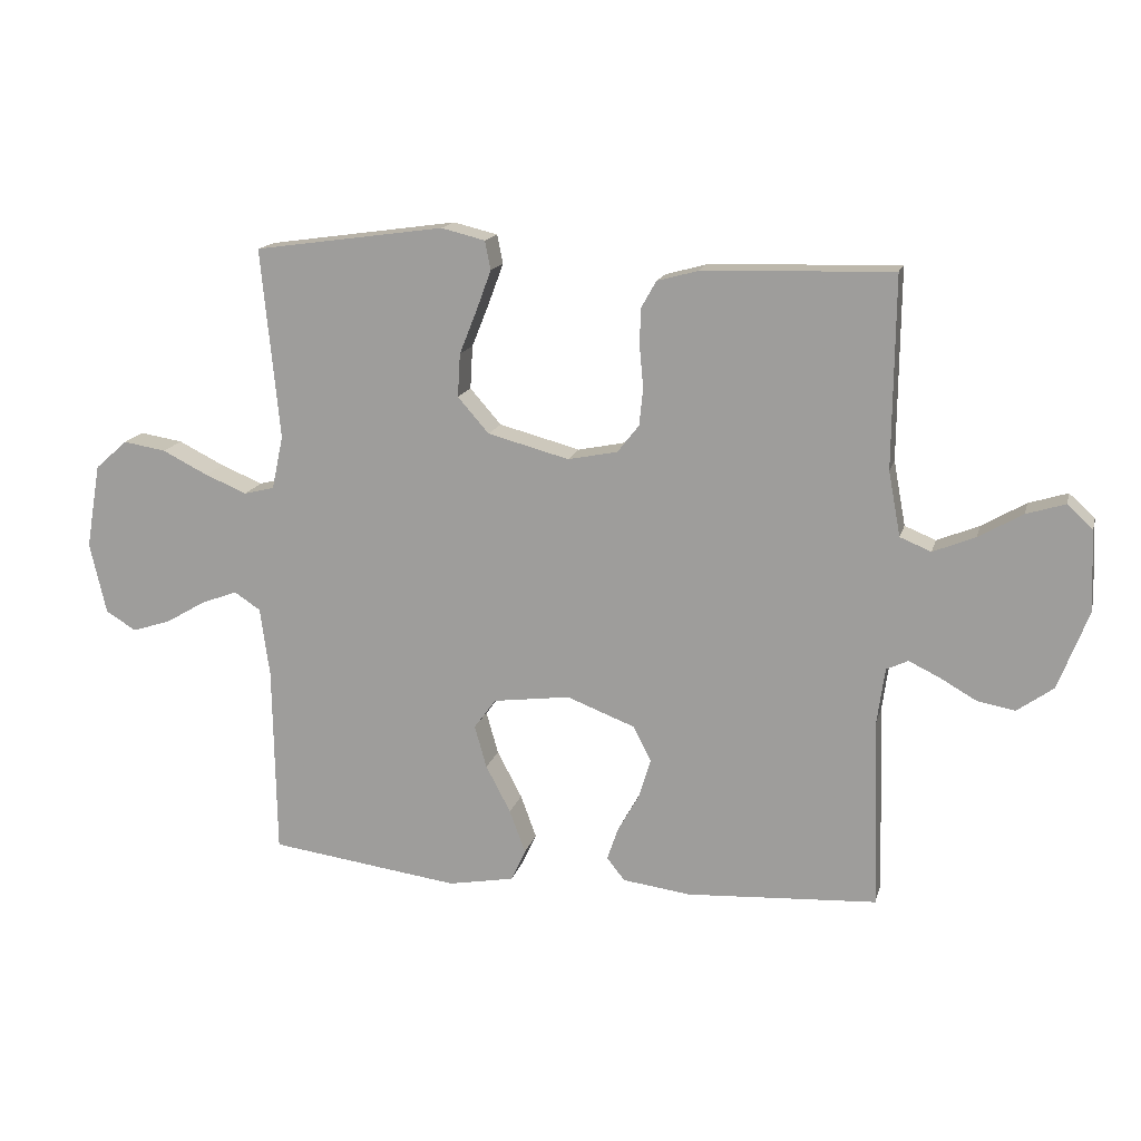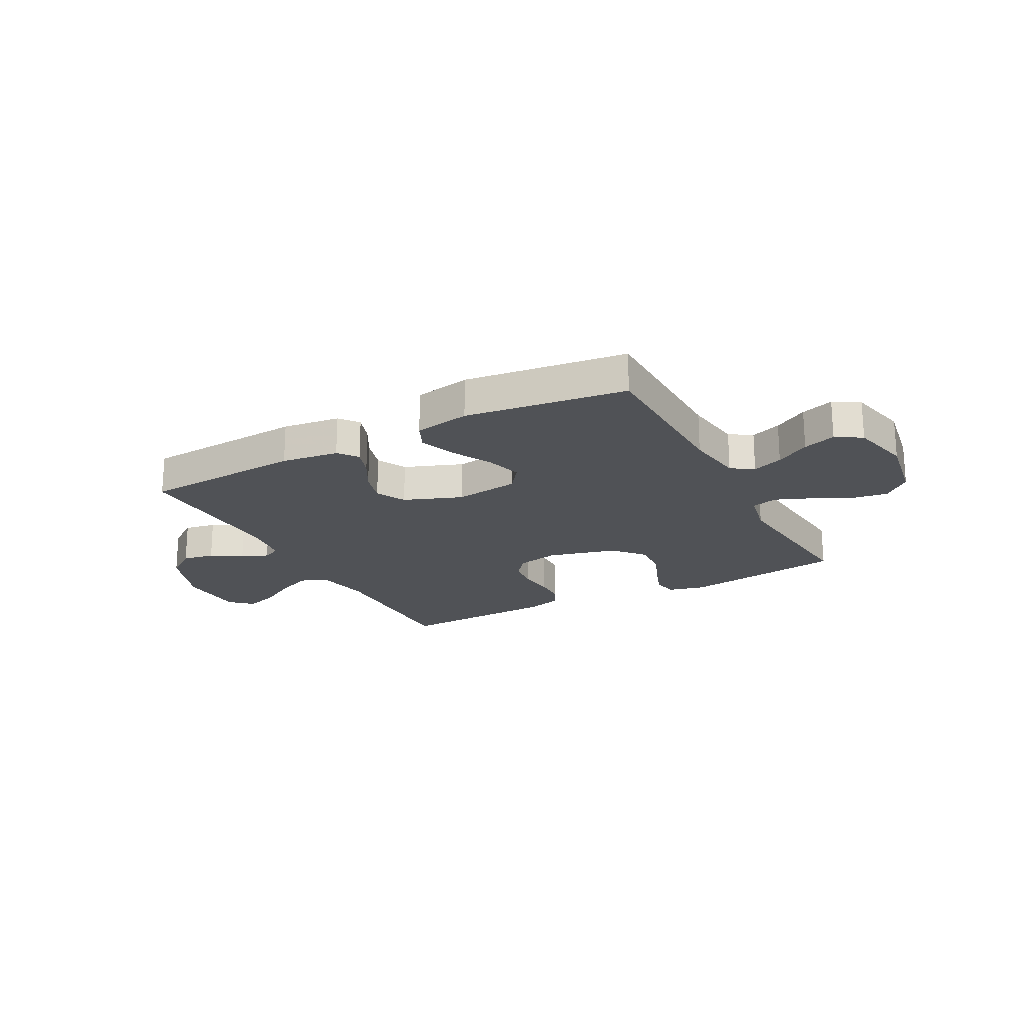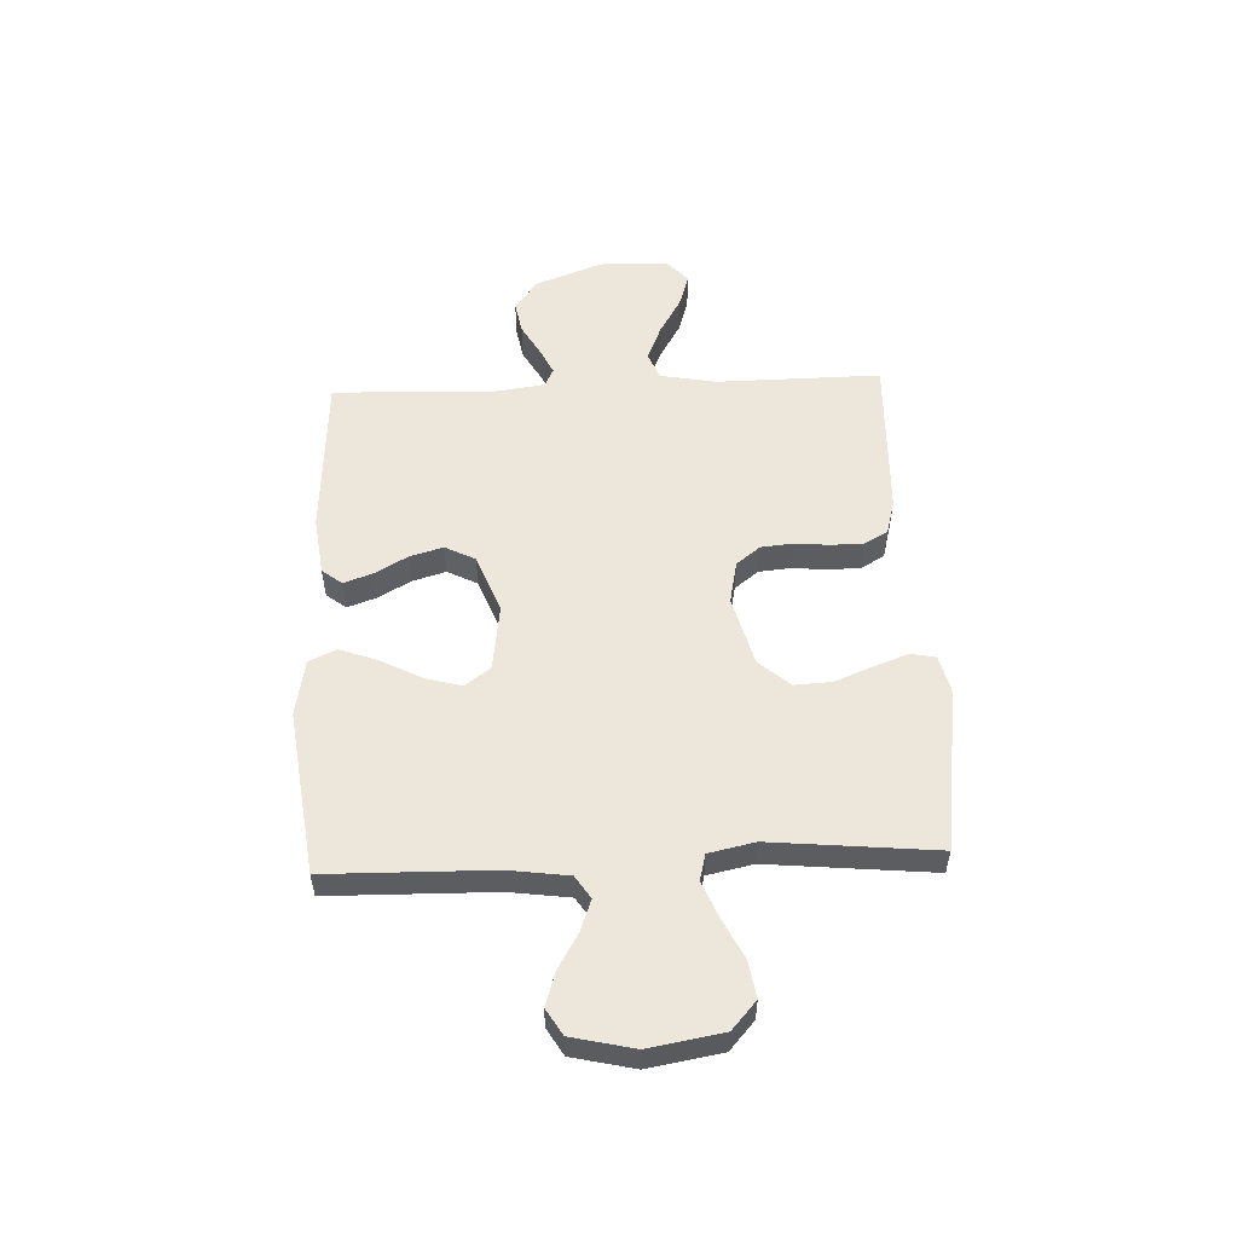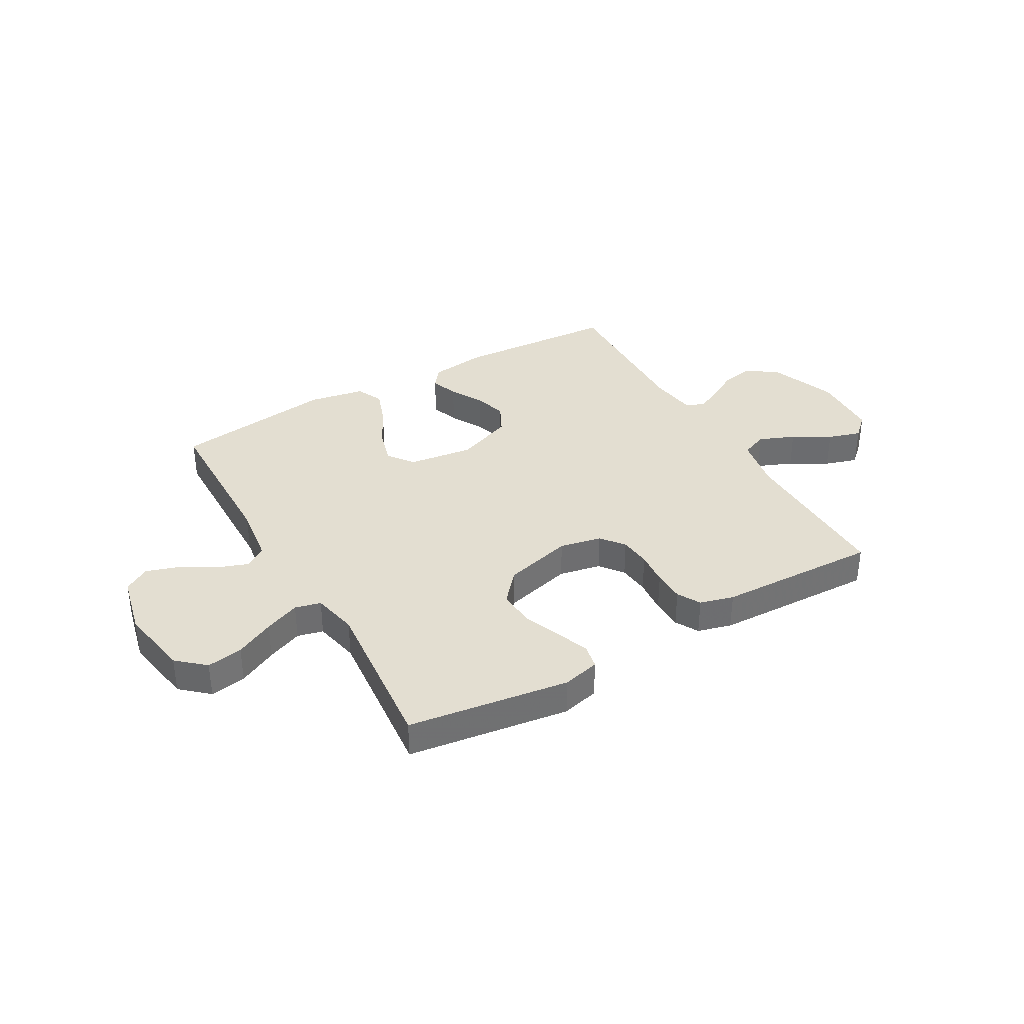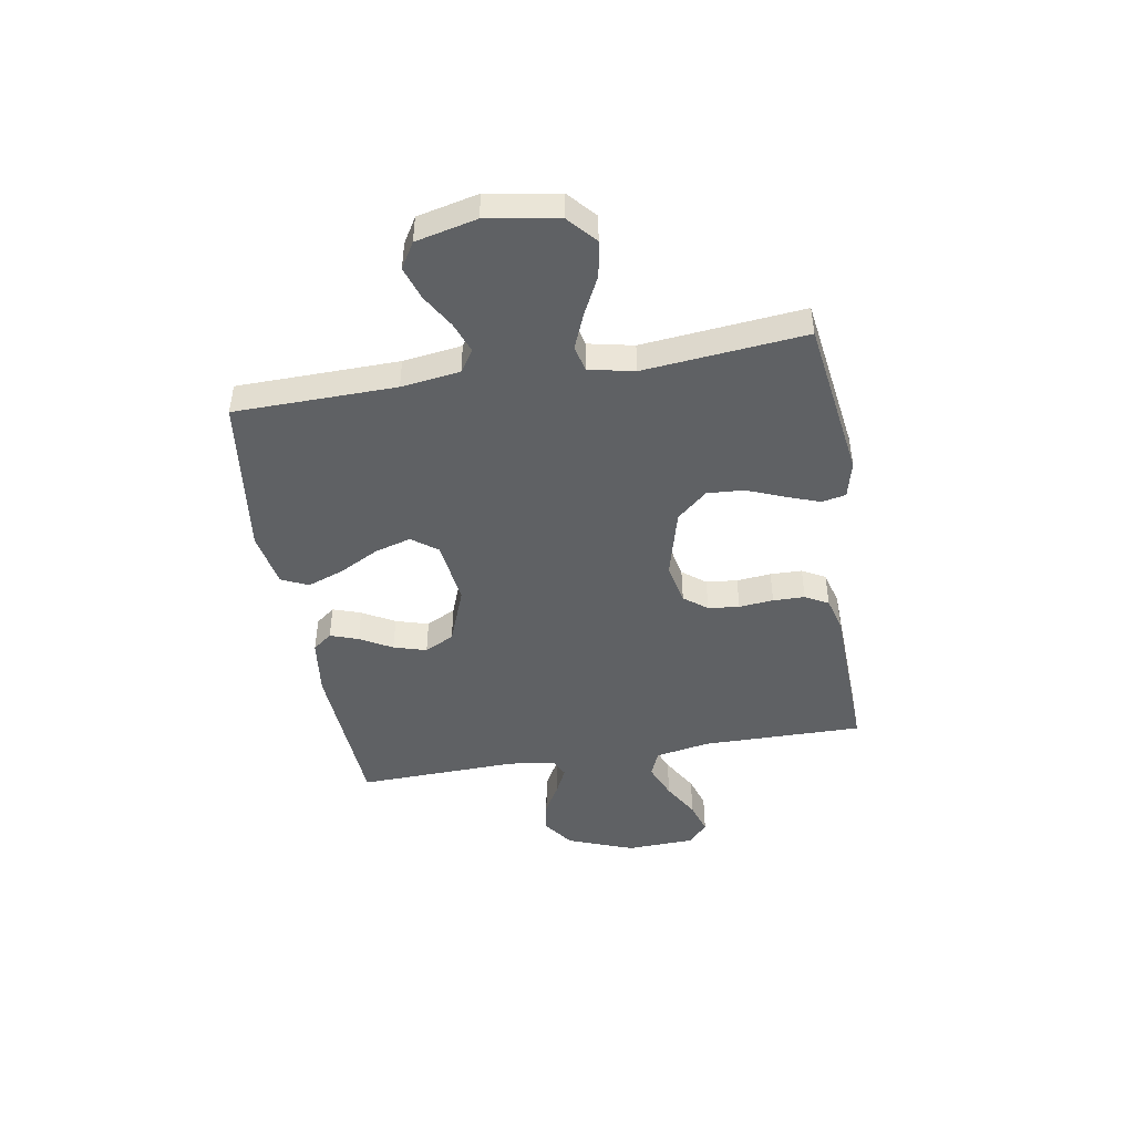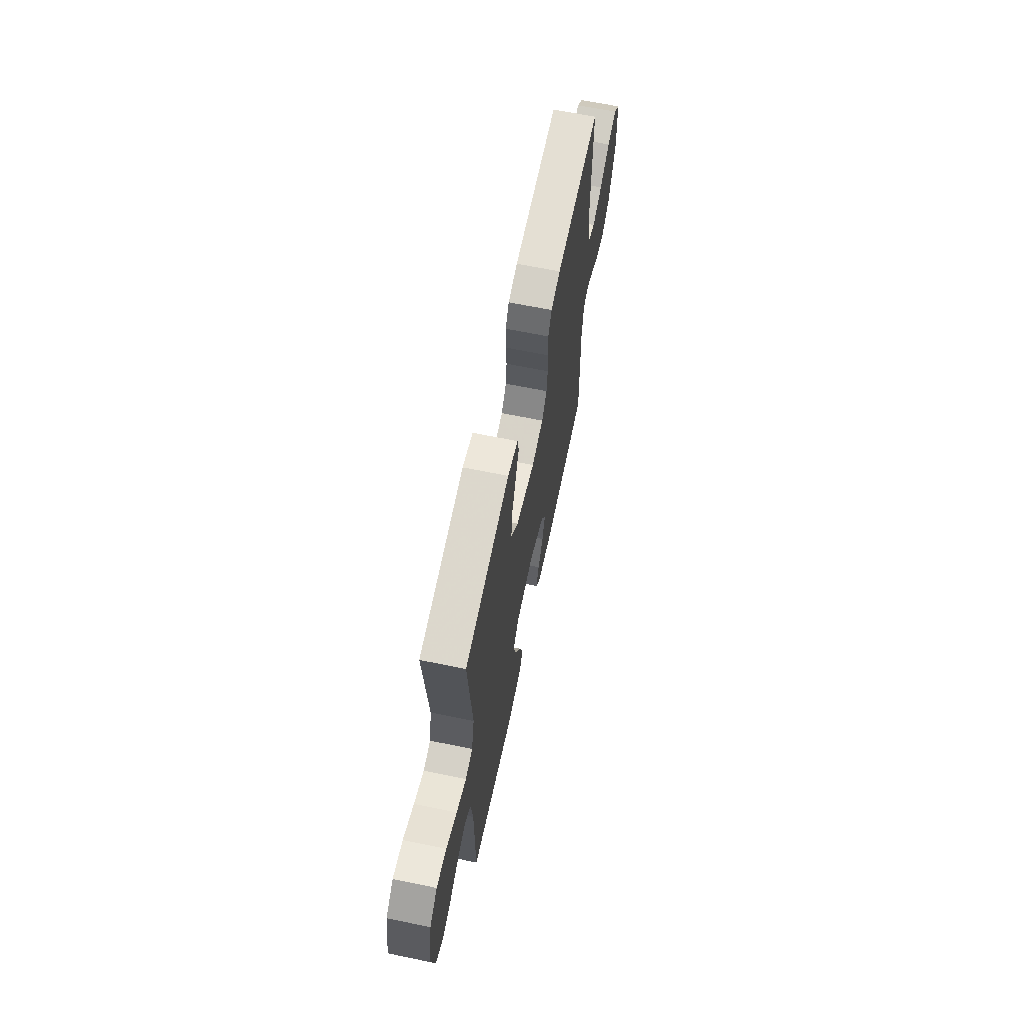
<metadata>
{"format":"obj","ext":"obj","renderer":"f3d","projection":"perspective","resolution":1024,"background":"white","views":[{"elev":15.6,"azim":13.9,"up":"+Z"},{"elev":-20.8,"azim":-151.8,"up":"+Y"},{"elev":54.0,"azim":-92.4,"up":"+Y"},{"elev":36.2,"azim":-29.8,"up":"+Y"},{"elev":-45.7,"azim":-80.3,"up":"+Y"},{"elev":64.5,"azim":-78.2,"up":"+Z"}]}
</metadata>
<code>
v -0.5 0.07 0.5
v -0.2 0.07 0.542
v -0.131 0.07 0.525
v -0.122 0.07 0.48
v -0.145 0.07 0.418
v -0.173 0.07 0.348
v -0.177 0.07 0.28
v -0.128 0.07 0.224
v 0 0.07 0.19
v 0.078 0.07 0.206
v 0.112 0.07 0.249
v 0.118 0.07 0.307
v 0.112 0.07 0.371
v 0.113 0.07 0.43
v 0.137 0.07 0.473
v 0.2 0.07 0.49
v 0.5 0.07 0.5
v 0.497 0.07 0.2
v 0.516 0.07 0.098
v 0.565 0.07 0.078
v 0.631 0.07 0.105
v 0.7 0.07 0.145
v 0.761 0.07 0.164
v 0.801 0.07 0.127
v 0.806 0.07 0
v 0.759 0.07 -0.123
v 0.702 0.07 -0.164
v 0.643 0.07 -0.153
v 0.585 0.07 -0.12
v 0.537 0.07 -0.097
v 0.503 0.07 -0.113
v 0.491 0.07 -0.2
v 0.5 0.07 -0.5
v 0.2 0.07 -0.518
v 0.093 0.07 -0.504
v 0.065 0.07 -0.468
v 0.083 0.07 -0.416
v 0.117 0.07 -0.356
v 0.135 0.07 -0.295
v 0.107 0.07 -0.24
v 0 0.07 -0.199
v -0.121 0.07 -0.215
v -0.156 0.07 -0.262
v -0.137 0.07 -0.329
v -0.098 0.07 -0.403
v -0.073 0.07 -0.471
v -0.096 0.07 -0.521
v -0.2 0.07 -0.54
v -0.5 0.07 -0.5
v -0.505 0.07 -0.2
v -0.52 0.07 -0.091
v -0.561 0.07 -0.064
v -0.618 0.07 -0.085
v -0.681 0.07 -0.122
v -0.742 0.07 -0.142
v -0.79 0.07 -0.113
v -0.816 0.07 0
v -0.793 0.07 0.133
v -0.742 0.07 0.178
v -0.675 0.07 0.167
v -0.603 0.07 0.131
v -0.537 0.07 0.104
v -0.489 0.07 0.116
v -0.471 0.07 0.2
v -0.5 0 0.5
v -0.2 0 0.542
v -0.131 0 0.525
v -0.122 0 0.48
v -0.145 0 0.418
v -0.173 0 0.348
v -0.177 0 0.28
v -0.128 0 0.224
v 0 0 0.19
v 0.078 0 0.206
v 0.112 0 0.249
v 0.118 0 0.307
v 0.112 0 0.371
v 0.113 0 0.43
v 0.137 0 0.473
v 0.2 0 0.49
v 0.5 0 0.5
v 0.497 0 0.2
v 0.516 0 0.098
v 0.565 0 0.078
v 0.631 0 0.105
v 0.7 0 0.145
v 0.761 0 0.164
v 0.801 0 0.127
v 0.806 0 0
v 0.759 0 -0.123
v 0.702 0 -0.164
v 0.643 0 -0.153
v 0.585 0 -0.12
v 0.537 0 -0.097
v 0.503 0 -0.113
v 0.491 0 -0.2
v 0.5 0 -0.5
v 0.2 0 -0.518
v 0.093 0 -0.504
v 0.065 0 -0.468
v 0.083 0 -0.416
v 0.117 0 -0.356
v 0.135 0 -0.295
v 0.107 0 -0.24
v 0 0 -0.199
v -0.121 0 -0.215
v -0.156 0 -0.262
v -0.137 0 -0.329
v -0.098 0 -0.403
v -0.073 0 -0.471
v -0.096 0 -0.521
v -0.2 0 -0.54
v -0.5 0 -0.5
v -0.505 0 -0.2
v -0.52 0 -0.091
v -0.561 0 -0.064
v -0.618 0 -0.085
v -0.681 0 -0.122
v -0.742 0 -0.142
v -0.79 0 -0.113
v -0.816 0 0
v -0.793 0 0.133
v -0.742 0 0.178
v -0.675 0 0.167
v -0.603 0 0.131
v -0.537 0 0.104
v -0.489 0 0.116
v -0.471 0 0.2
f 58 59 60 61
f 58 61 62
f 57 58 62
f 56 57 62 63
f 53 54 55 56
f 52 53 56 63
f 47 48 49 50
f 47 50 51
f 44 45 46 47
f 43 44 47 51
f 42 43 51 52
f 35 36 37 38
f 35 38 39
f 32 33 34 35
f 31 32 35 39
f 26 27 28 29
f 26 29 30
f 25 26 30
f 24 25 30
f 21 22 23 24
f 20 21 24 30
f 19 20 30 31
f 15 16 17 18
f 12 13 14 15
f 11 12 15 18
f 10 11 18 19
f 3 4 5 6
f 1 2 3 6
f 64 1 6 7
f 63 64 7 8
f 41 42 52 63
f 40 41 63 8
f 39 40 8 9
f 19 31 39
f 9 10 19 39
f 125 124 123 122
f 126 125 122
f 126 122 121
f 127 126 121 120
f 120 119 118 117
f 127 120 117 116
f 114 113 112 111
f 115 114 111
f 111 110 109 108
f 115 111 108 107
f 116 115 107 106
f 102 101 100 99
f 103 102 99
f 99 98 97 96
f 103 99 96 95
f 93 92 91 90
f 94 93 90
f 94 90 89
f 94 89 88
f 88 87 86 85
f 94 88 85 84
f 95 94 84 83
f 82 81 80 79
f 79 78 77 76
f 82 79 76 75
f 83 82 75 74
f 70 69 68 67
f 70 67 66 65
f 71 70 65 128
f 72 71 128 127
f 127 116 106 105
f 72 127 105 104
f 73 72 104 103
f 103 95 83
f 103 83 74 73
f 1 65 66 2
f 2 66 67 3
f 3 67 68 4
f 4 68 69 5
f 5 69 70 6
f 6 70 71 7
f 7 71 72 8
f 8 72 73 9
f 9 73 74 10
f 10 74 75 11
f 11 75 76 12
f 12 76 77 13
f 13 77 78 14
f 14 78 79 15
f 15 79 80 16
f 16 80 81 17
f 17 81 82 18
f 18 82 83 19
f 19 83 84 20
f 20 84 85 21
f 21 85 86 22
f 22 86 87 23
f 23 87 88 24
f 24 88 89 25
f 25 89 90 26
f 26 90 91 27
f 27 91 92 28
f 28 92 93 29
f 29 93 94 30
f 30 94 95 31
f 31 95 96 32
f 32 96 97 33
f 33 97 98 34
f 34 98 99 35
f 35 99 100 36
f 36 100 101 37
f 37 101 102 38
f 38 102 103 39
f 39 103 104 40
f 40 104 105 41
f 41 105 106 42
f 42 106 107 43
f 43 107 108 44
f 44 108 109 45
f 45 109 110 46
f 46 110 111 47
f 47 111 112 48
f 48 112 113 49
f 49 113 114 50
f 50 114 115 51
f 51 115 116 52
f 52 116 117 53
f 53 117 118 54
f 54 118 119 55
f 55 119 120 56
f 56 120 121 57
f 57 121 122 58
f 58 122 123 59
f 59 123 124 60
f 60 124 125 61
f 61 125 126 62
f 62 126 127 63
f 63 127 128 64
f 64 128 65 1

</code>
